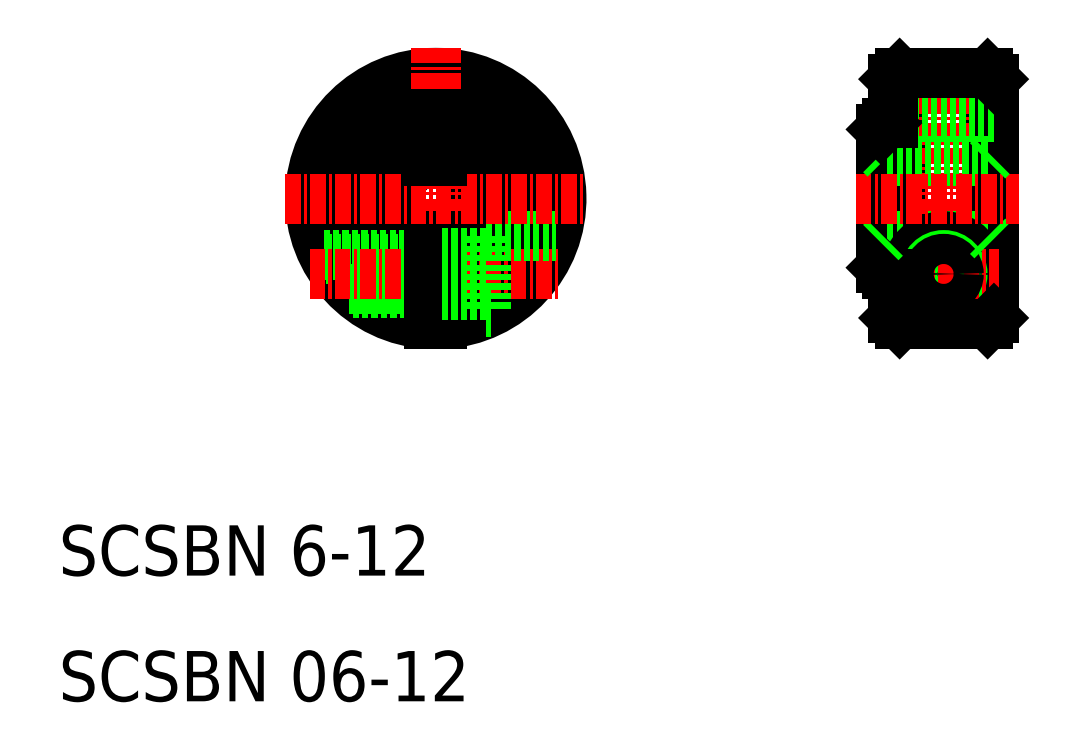
<metadata>
{"format":"dxf","ext":"dxf","renderer":"ezdxf+matplotlib","layout":"modelspace","background":"white","min_lineweight":24,"dpi":150}
</metadata>
<code>
0
SECTION
2
ENTITIES
0
ARC
8
0
10
737.5
20
117.2
30
0
40
3
50
279.6
51
80.41
0
ARC
8
0
10
737.5
20
117.2
30
0
40
6
50
274.8
51
85.22
0
ARC
8
0
10
737.5
20
117.2
30
0
40
10
50
272.9
51
267.1
0
ARC
8
0
10
737.5
20
117.2
30
0
40
9.5
50
273
51
267
0
ARC
8
0
10
737.5
20
117.2
30
0
40
6
50
94.78
51
265.2
0
ARC
8
0
10
737.5
20
117.2
30
0
40
3
50
99.59
51
260.4
0
LINE
8
CENTER
10
737.5
20
129.2
30
0
11
737.5
21
105.2
31
0
0
TEXT
8
0
10
707.5
20
77.16
30
0
40
4
1
SCSBN 06-12
0
TEXT
8
0
10
707.5
20
87.16
30
0
40
4
1
SCSBN 6-12
0
LINE
8
0
10
728.6
20
112.7
30
0
11
737
21
112.7
31
0
0
LINE
8
0
10
728.7
20
112.4
30
0
11
737
21
112.4
31
0
0
LINE
8
0
10
730.9
20
109.7
30
0
11
737
21
109.7
31
0
0
LINE
8
0
10
730.6
20
110
30
0
11
737
21
110
31
0
0
LINE
8
CENTER
10
727.5
20
111.2
30
0
11
747.4
21
111.2
31
0
0
LINE
8
0
10
738
20
114.2
30
0
11
738
21
107.2
31
0
0
LINE
8
0
10
741.5
20
114.2
30
0
11
741.5
21
108.2
31
0
0
LINE
8
0
10
737
20
114.2
30
0
11
737
21
107.2
31
0
0
LINE
8
0
10
741.5
20
108.2
30
0
11
741.9
21
108.2
31
0
0
LINE
8
0
10
741.5
20
114.2
30
0
11
747.1
21
114.2
31
0
0
LINE
8
0
10
738
20
109.5
30
0
11
741.5
21
109.5
31
0
0
LINE
8
0
10
738
20
112.9
30
0
11
741.5
21
112.9
31
0
0
LINE
8
CENTER
10
725.5
20
117.2
30
0
11
749.5
21
117.2
31
0
0
LINE
8
0
10
738
20
123.7
30
0
11
738
21
120.1
31
0
0
LINE
8
0
10
737
20
123.7
30
0
11
737
21
120.1
31
0
0
LINE
8
0
10
737
20
123.7
30
0
11
738
21
123.7
31
0
0
LINE
8
0
10
773.9
20
126.7
30
0
11
773.9
21
107.7
31
0
0
LINE
8
0
10
781.9
20
126.7
30
0
11
781.9
21
107.7
31
0
0
LINE
8
0
10
772.9
20
122.7
30
0
11
772.9
21
111.7
31
0
0
LINE
8
0
10
773.4
20
123.2
30
0
11
773.4
21
111.2
31
0
0
LINE
8
0
10
774.4
20
127.2
30
0
11
774.4
21
107.2
31
0
0
LINE
8
0
10
781.4
20
107.2
30
0
11
781.4
21
127.2
31
0
0
LINE
8
CENTER
10
777.9
20
129.2
30
0
11
777.9
21
105.2
31
0
0
LINE
8
0
10
773.4
20
114.2
30
0
11
781.4
21
114.2
31
0
0
CIRCLE
8
0
10
777.9
20
111.2
30
0
40
1.7
0
CIRCLE
8
0
10
777.9
20
111.2
30
0
40
3
0
CIRCLE
8
0
10
777.9
20
111.2
30
0
40
1.5
0
LINE
8
0
10
774.4
20
107.2
30
0
11
781.4
21
107.2
31
0
0
LINE
8
CENTER
10
773.5
20
111.2
30
0
11
782.3
21
111.2
31
0
0
LINE
8
0
10
773.9
20
107.7
30
0
11
774.4
21
107.2
31
0
0
LINE
8
0
10
773.4
20
111.2
30
0
11
773.9
21
111.2
31
0
0
LINE
8
0
10
772.9
20
111.7
30
0
11
773.4
21
111.2
31
0
0
LINE
8
0
10
772.9
20
113.7
30
0
11
773.4
21
114.2
31
0
0
CIRCLE
8
0
10
777.9
20
111.2
30
0
40
1.2
0
LINE
8
0
10
781.4
20
107.2
30
0
11
781.9
21
107.7
31
0
0
LINE
8
0
10
781.4
20
114.2
30
0
11
781.9
21
113.7
31
0
0
LINE
8
0
10
773.9
20
123.7
30
0
11
781.9
21
123.7
31
0
0
LINE
8
0
10
774.4
20
127.2
30
0
11
781.4
21
127.2
31
0
0
LINE
8
0
10
773.4
20
120.2
30
0
11
781.4
21
120.2
31
0
0
LINE
8
CENTER
10
770.9
20
117.2
30
0
11
783.9
21
117.2
31
0
0
LINE
8
0
10
773.4
20
123.2
30
0
11
773.9
21
123.2
31
0
0
LINE
8
0
10
772.9
20
120.7
30
0
11
773.4
21
120.2
31
0
0
LINE
8
0
10
772.9
20
122.7
30
0
11
773.4
21
123.2
31
0
0
LINE
8
0
10
773.9
20
117.2
30
0
11
773.9
21
117.2
31
0
0
LINE
8
0
10
773.9
20
126.7
30
0
11
774.4
21
127.2
31
0
0
LINE
8
0
10
781.4
20
120.2
30
0
11
781.9
21
120.7
31
0
0
LINE
8
0
10
781.4
20
127.2
30
0
11
781.9
21
126.7
31
0
0
ENDSEC
0
EOF

</code>
